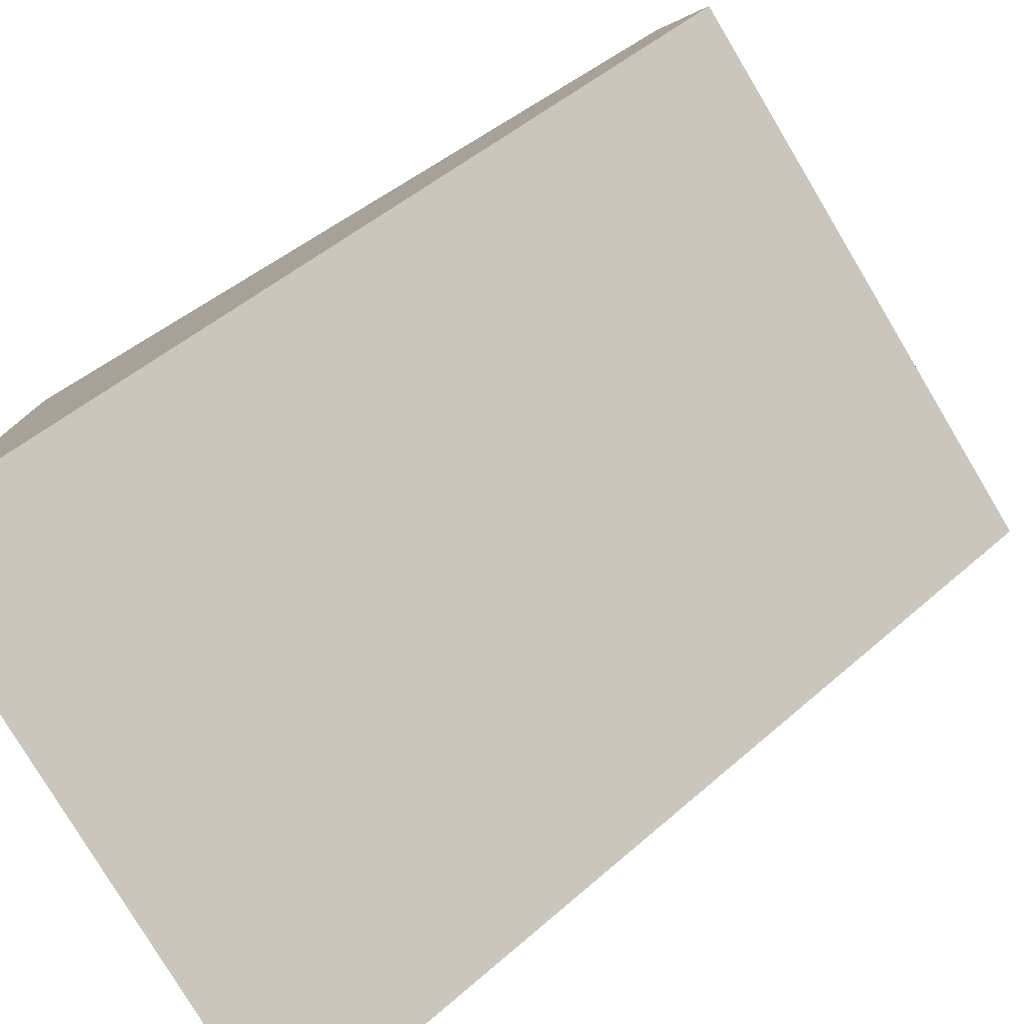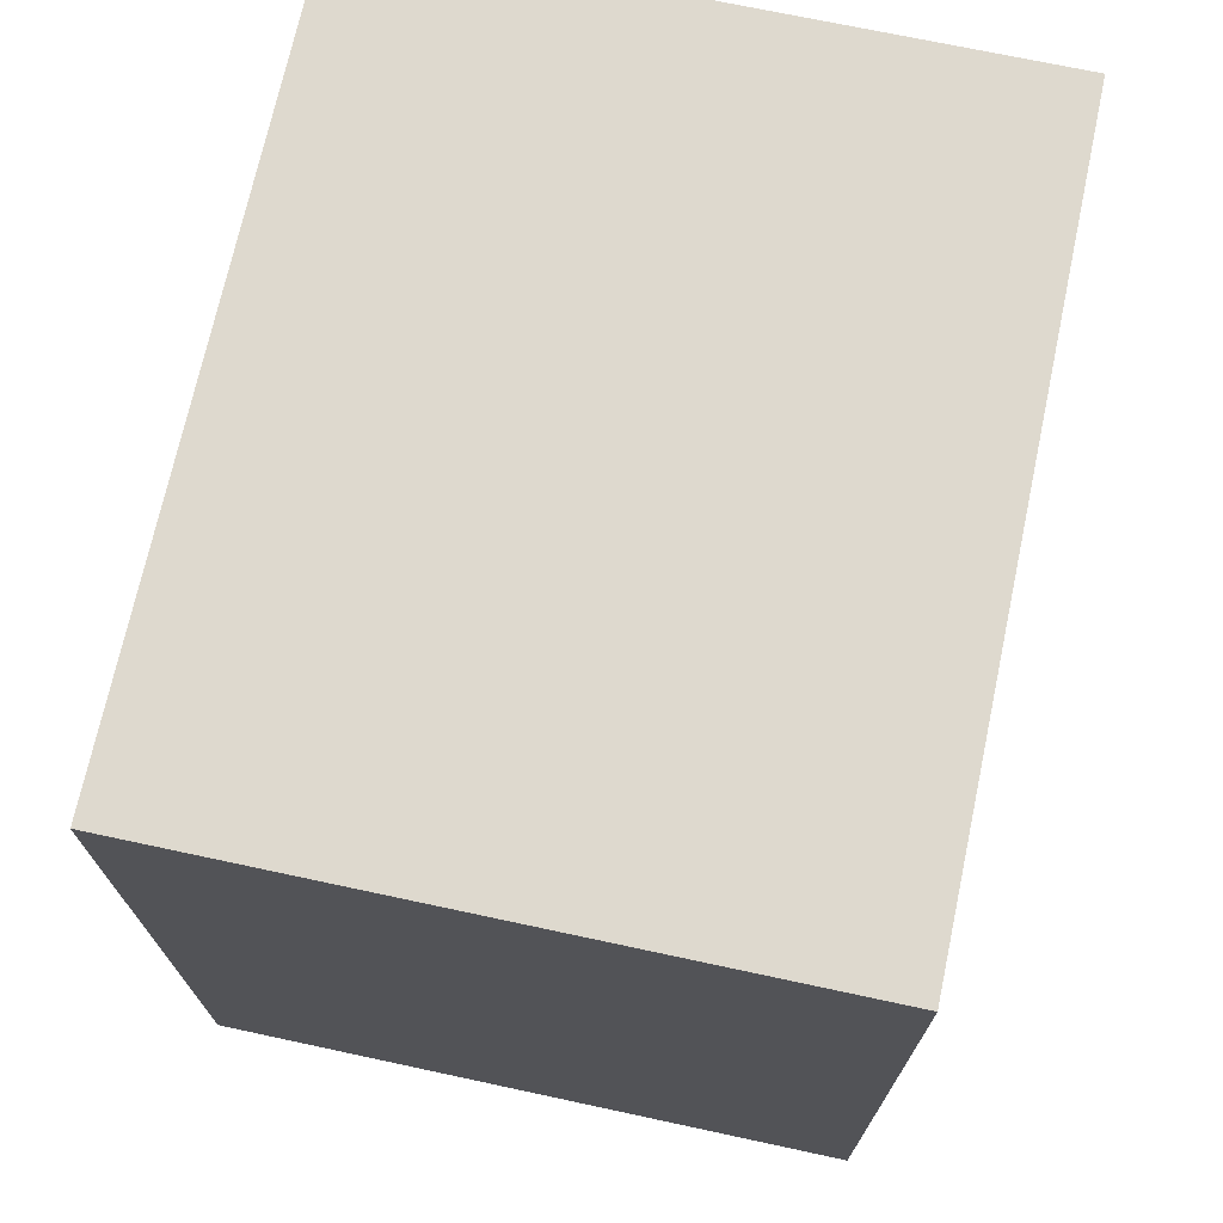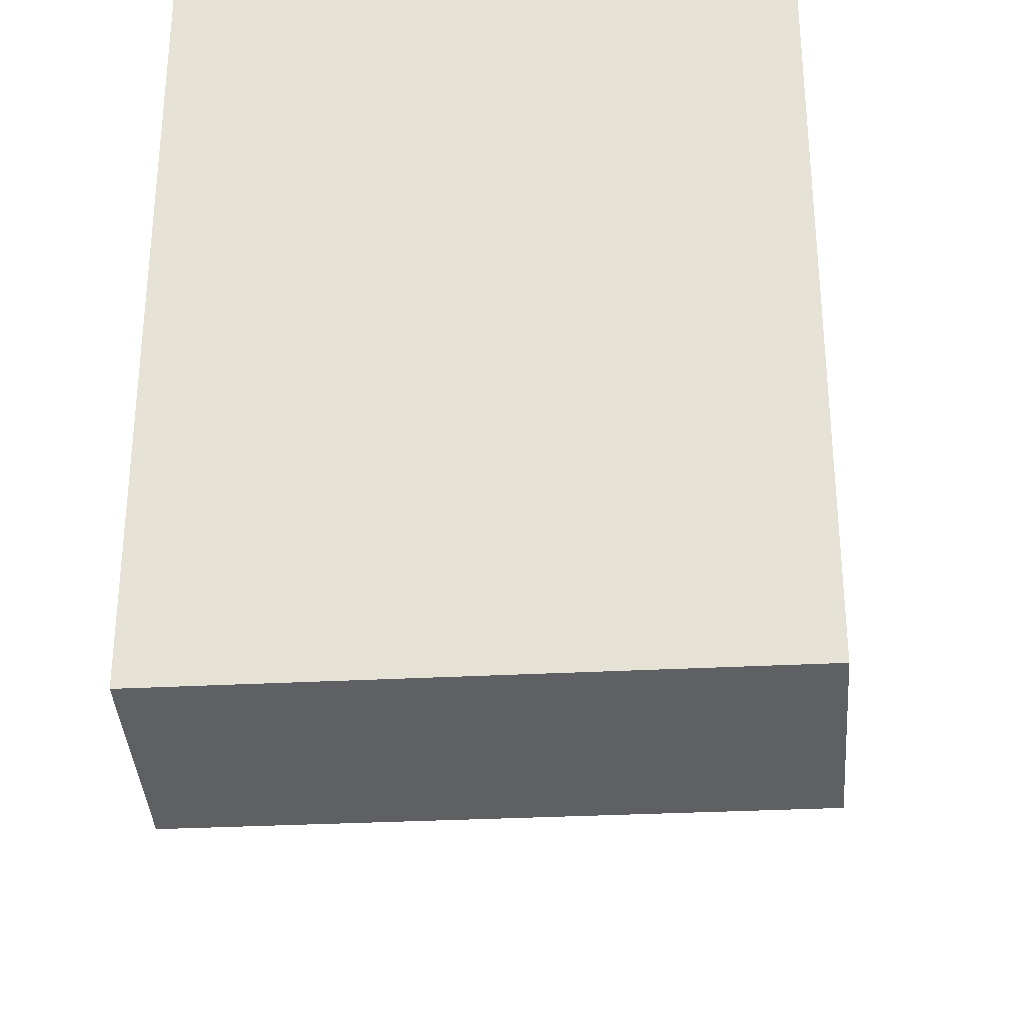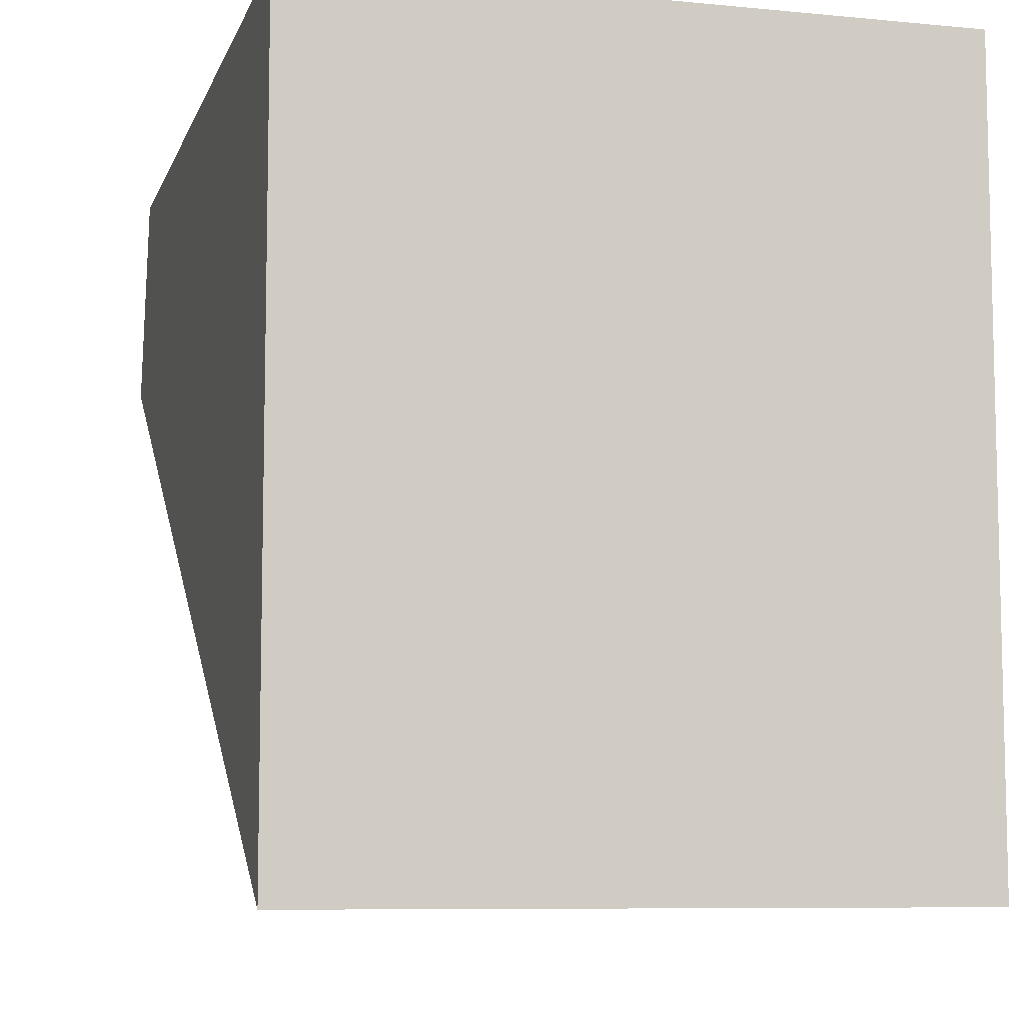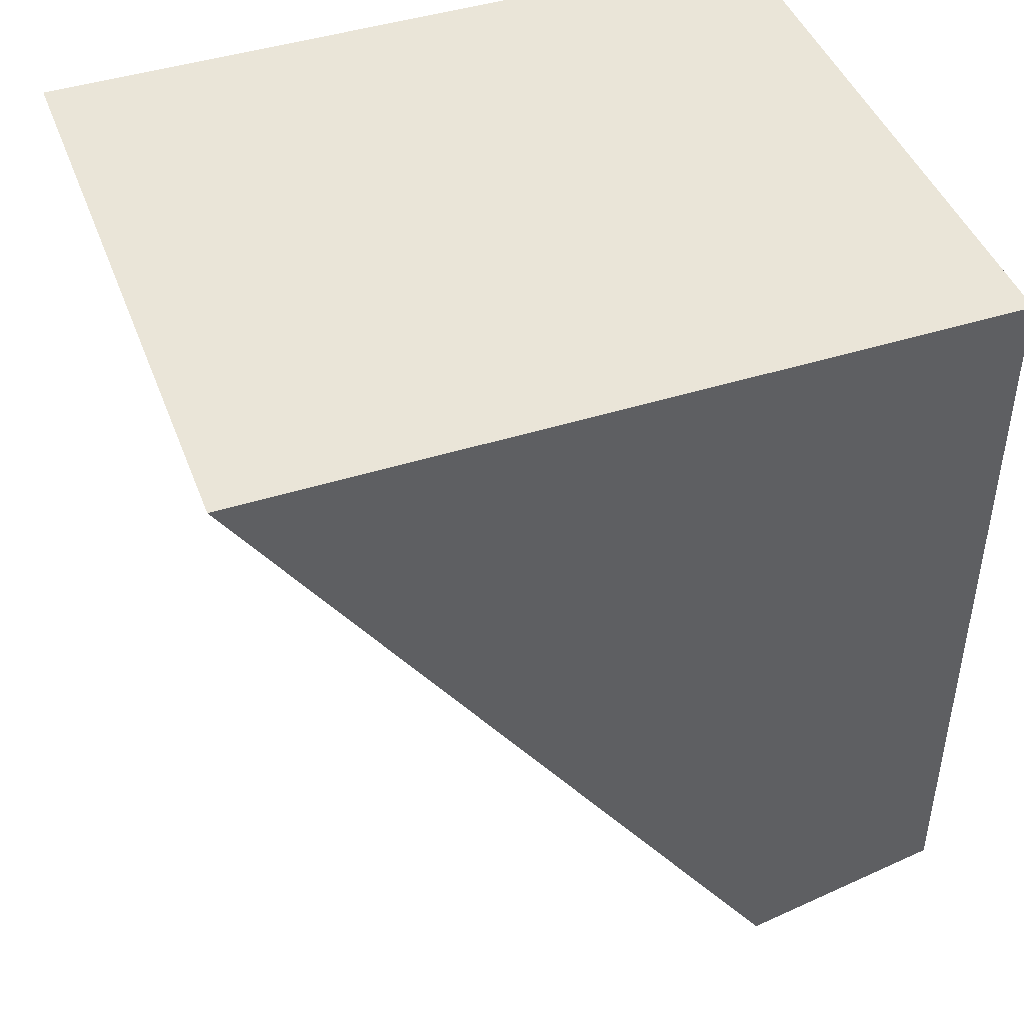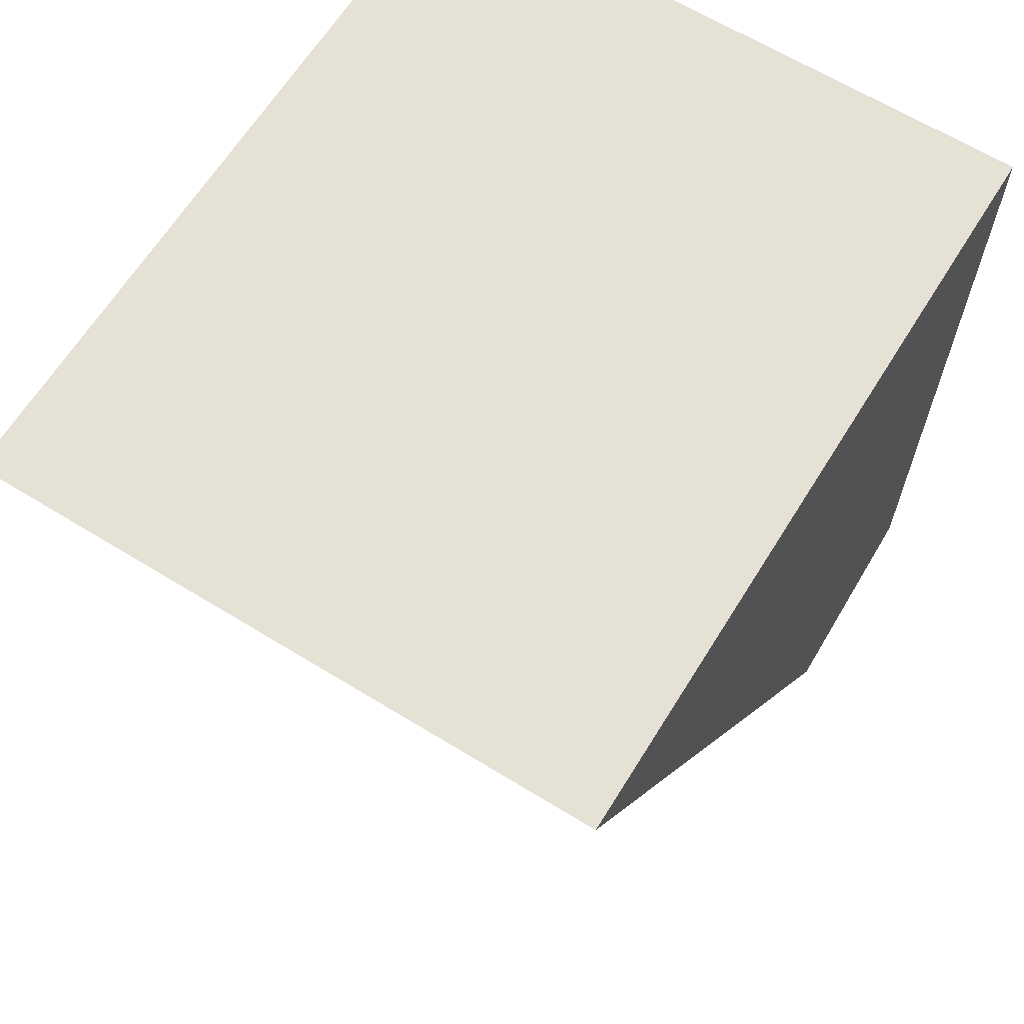
<metadata>
{"format":"obj","ext":"obj","renderer":"f3d","projection":"perspective","resolution":1024,"background":"white","views":[{"elev":-79.1,"azim":120.9,"up":"+Y"},{"elev":71.5,"azim":-167.9,"up":"+Z"},{"elev":-29.4,"azim":-175.3,"up":"+Z"},{"elev":-8.2,"azim":-15.0,"up":"+Y"},{"elev":44.7,"azim":69.9,"up":"+Z"},{"elev":64.5,"azim":31.8,"up":"+Z"}]}
</metadata>
<code>
o ds_funnel_x_1
v 0.5417 0.001513 -1.319
v 0.5417 -0.04055 -1.319
v 0.5767 0.001513 -1.319
v 0.5767 -0.04053 -1.319
v 0.5767 0.001513 -1.363
v 0.5767 -0.009743 -1.365
v 0.5417 -0.009743 -1.365
v 0.5417 0.001513 -1.363
v 0.5417 -0.009743 -1.365
v 0.5417 -0.009743 -1.365
v 0.5417 0.001513 -1.363
v 0.5417 0.001513 -1.363
v 0.5767 0.001513 -1.363
v 0.5767 0.001513 -1.363
v 0.5767 -0.009743 -1.365
v 0.5767 -0.009743 -1.365
v 0.5417 0.001513 -1.319
v 0.5417 0.001513 -1.319
v 0.5767 0.001513 -1.319
v 0.5767 0.001513 -1.319
v 0.5417 -0.04055 -1.319
v 0.5417 -0.04055 -1.319
v 0.5767 -0.04053 -1.319
v 0.5767 -0.04053 -1.319
f 14 17 19
f 20 15 13
f 9 18 11
f 24 1 22
f 4 10 16
f 8 6 7
f 14 12 17
f 20 23 15
f 9 21 18
f 24 3 1
f 4 2 10
f 8 5 6

</code>
